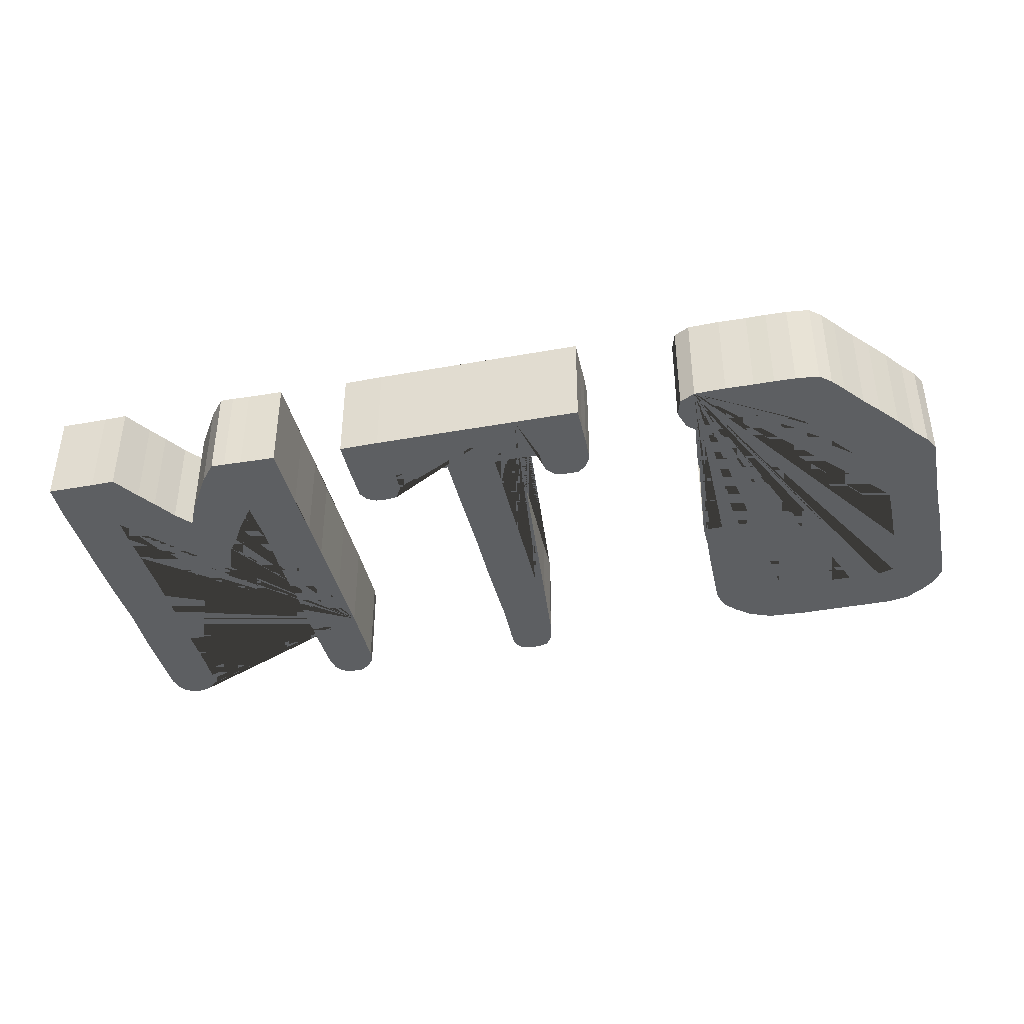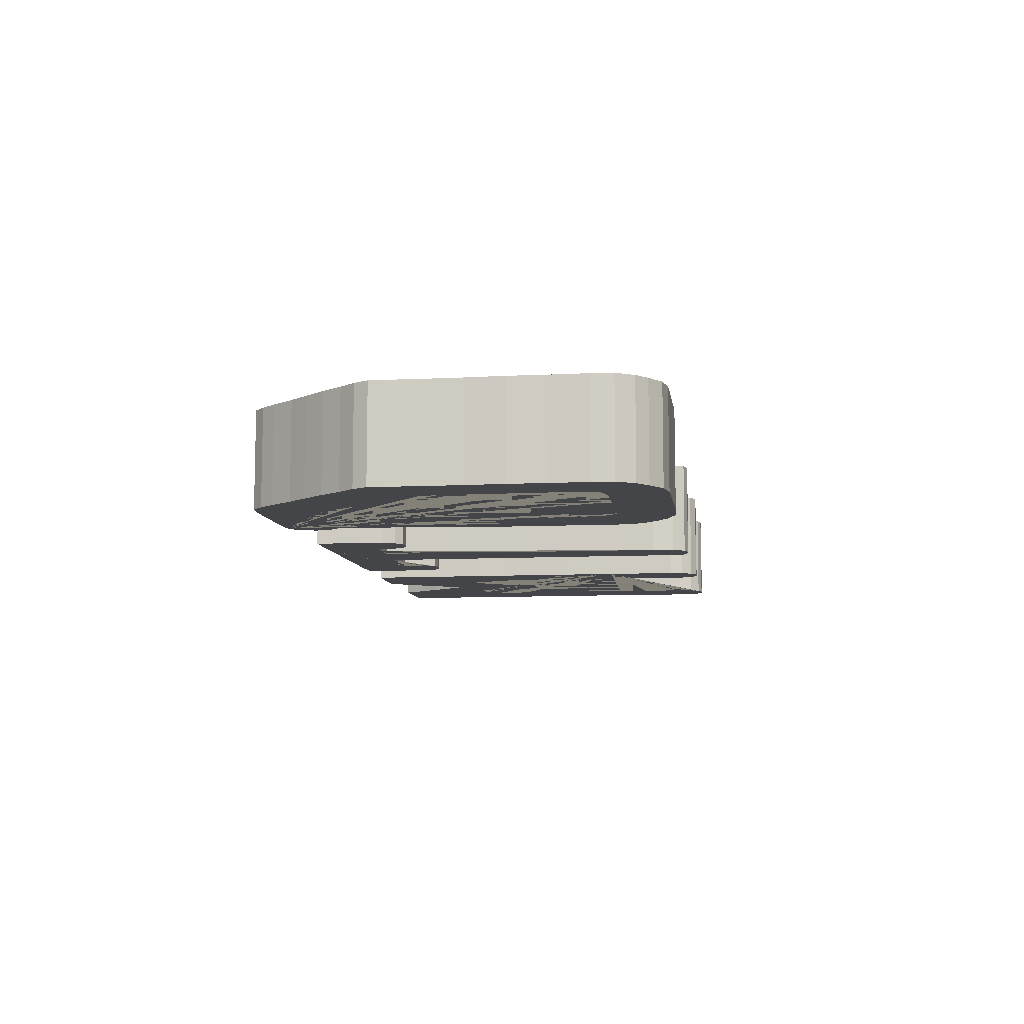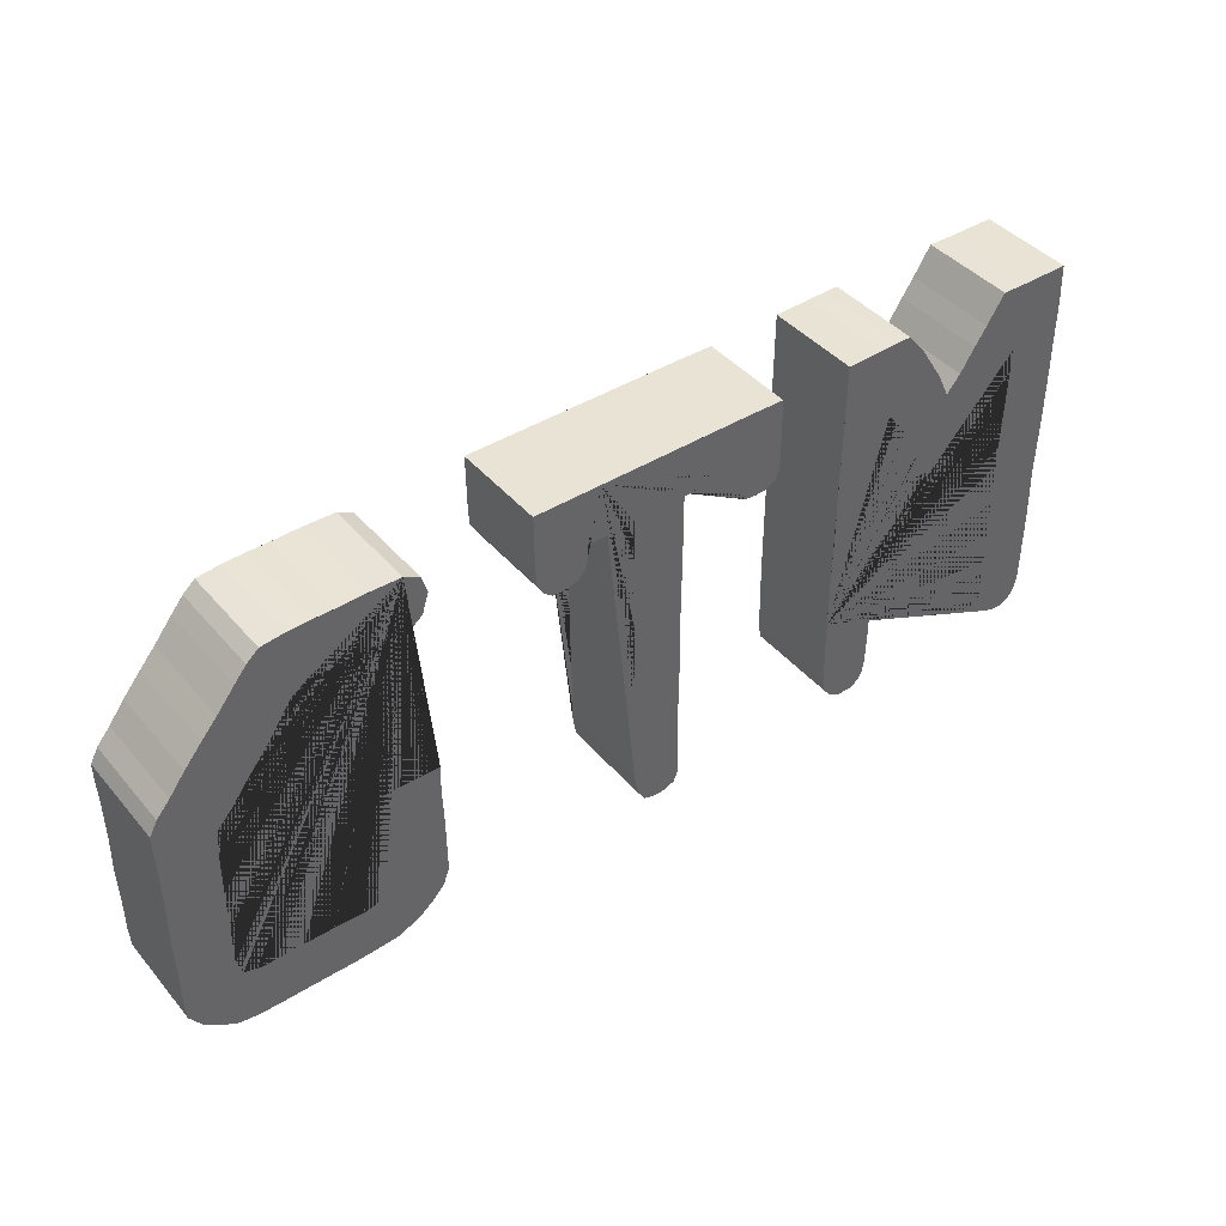
<metadata>
{"format":"obj","ext":"obj","renderer":"f3d","projection":"perspective","resolution":1024,"background":"white","views":[{"elev":-39.7,"azim":-167.3,"up":"+Z"},{"elev":-8.7,"azim":-81.9,"up":"+Z"},{"elev":42.2,"azim":-36.8,"up":"+Y"}]}
</metadata>
<code>
o Cube
v -0.09383 0.134 0.03491
v -0.04494 0.134 0.03491
v -0.015 0.134 0.03491
v 0.02428 0.134 0.03491
v 0.06262 0.134 0.03491
v 0.09204 0.1335 0.03491
v 0.09266 0.1091 0.03491
v 0.09266 0.08595 0.03491
v 0.09266 0.07856 0.03491
v 0.08896 0.07209 0.03491
v 0.08203 0.0684 0.03491
v 0.07371 0.06793 0.03491
v 0.0654 0.06886 0.03491
v 0.05985 0.0781 0.03491
v 0.05893 0.09473 0.03491
v 0.03906 0.09519 0.03491
v 0.01688 0.09473 0.03491
v 0.01688 0.04576 0.03491
v 0.01642 -0.001369 0.03491
v 0.01688 -0.04249 0.03491
v 0.01624 -0.1022 0.03491
v 0.0174 -0.1338 0.03491
v 0.0174 -0.1442 0.03491
v 0.01432 -0.1519 0.03491
v 0.006234 -0.1553 0.03491
v -0.002621 -0.1553 0.03491
v -0.01032 -0.153 0.03491
v -0.0161 -0.1438 0.03491
v -0.01879 -0.1276 0.03491
v -0.01879 -0.103 0.03491
v -0.01956 -0.06099 0.03491
v -0.01995 -0.02711 0.03491
v -0.01995 0.00677 0.03491
v -0.01995 0.04489 0.03491
v -0.02033 0.06914 0.03491
v -0.02033 0.09302 0.03491
v -0.03804 0.0934 0.03491
v -0.05575 0.09302 0.03491
v -0.05575 0.08262 0.03491
v -0.05729 0.07492 0.03491
v -0.06307 0.06876 0.03491
v -0.07154 0.06722 0.03491
v -0.08155 0.06722 0.03491
v -0.08771 0.07261 0.03491
v -0.09272 0.08146 0.03491
v -0.09349 0.09995 0.03491
v -0.09349 0.1165 0.03491
v -0.205 0.1355 0.03491
v -0.1817 0.1348 0.03491
v -0.1704 0.1288 0.03491
v -0.1664 0.1155 0.03491
v -0.1711 0.1009 0.03491
v -0.1784 0.09491 0.03491
v -0.1977 0.09491 0.03491
v -0.225 0.09425 0.03491
v -0.2489 0.09358 0.03491
v -0.2589 0.08626 0.03491
v -0.2695 0.07096 0.03491
v -0.2782 0.05899 0.03491
v -0.2922 0.04169 0.03491
v -0.3041 0.02572 0.03491
v -0.3141 0.01507 0.03491
v -0.3161 -0.003554 0.03491
v -0.3168 -0.03682 0.03491
v -0.3168 -0.06609 0.03491
v -0.3174 -0.09936 0.03491
v -0.3135 -0.1113 0.03491
v -0.3015 -0.1153 0.03491
v -0.2775 -0.1153 0.03491
v -0.2496 -0.1153 0.03491
v -0.229 -0.1167 0.03491
v -0.2203 -0.1153 0.03491
v -0.2123 -0.1087 0.03491
v -0.2097 -0.1007 0.03491
v -0.2097 -0.08073 0.03491
v -0.2097 -0.06528 0.03491
v -0.2264 -0.065 0.03491
v -0.2424 -0.06526 0.03491
v -0.2531 -0.065 0.03491
v -0.2595 -0.05751 0.03491
v -0.263 -0.04762 0.03491
v -0.2633 -0.03746 0.03491
v -0.2585 -0.03024 0.03491
v -0.2518 -0.02596 0.03491
v -0.2406 -0.02436 0.03491
v -0.2291 -0.02462 0.03491
v -0.2066 -0.02489 0.03491
v -0.194 -0.02489 0.03491
v -0.1817 -0.02516 0.03491
v -0.1668 -0.02542 0.03491
v -0.1673 -0.04521 0.03491
v -0.1665 -0.0666 0.03491
v -0.1662 -0.08585 0.03491
v -0.166 -0.1174 0.03491
v -0.1705 -0.1302 0.03491
v -0.1796 -0.1399 0.03491
v -0.1903 -0.1484 0.03491
v -0.2066 -0.1551 0.03491
v -0.236 -0.1567 0.03491
v -0.2619 -0.1564 0.03491
v -0.2865 -0.1564 0.03491
v -0.3082 -0.1562 0.03491
v -0.3234 -0.1532 0.03491
v -0.3357 -0.1449 0.03491
v -0.3448 -0.1372 0.03491
v -0.3531 -0.1246 0.03491
v -0.3539 -0.1094 0.03491
v -0.3537 -0.08184 0.03491
v -0.3542 -0.0551 0.03491
v -0.3534 -0.0281 0.03491
v -0.3534 0.001046 0.03491
v -0.3539 0.02297 0.03491
v -0.3539 0.035 0.03491
v -0.3483 0.04543 0.03491
v -0.3387 0.05666 0.03491
v -0.3275 0.07136 0.03491
v -0.3149 0.08634 0.03491
v -0.3037 0.09917 0.03491
v -0.2908 0.1152 0.03491
v -0.2823 0.1254 0.03491
v -0.2737 0.1329 0.03491
v -0.2566 0.1347 0.03491
v -0.2409 0.1351 0.03491
v -0.2258 0.135 0.03491
v 0.1457 -0.1338 0.03491
v 0.1448 -0.0797 0.03491
v 0.1448 -0.03488 0.03491
v 0.1452 0.01363 0.03491
v 0.1448 0.0469 0.03491
v 0.1452 0.08201 0.03491
v 0.1452 0.112 0.03491
v 0.1452 0.1351 0.03491
v 0.172 0.1356 0.03491
v 0.1854 0.1361 0.03491
v 0.1956 0.1361 0.03491
v 0.2076 0.1217 0.03491
v 0.2178 0.1056 0.03491
v 0.2265 0.09172 0.03491
v 0.2349 0.0737 0.03491
v 0.245 0.08617 0.03491
v 0.2556 0.1028 0.03491
v 0.2644 0.1157 0.03491
v 0.2774 0.1361 0.03491
v 0.2949 0.1356 0.03491
v 0.3148 0.1356 0.03491
v 0.3305 0.1356 0.03491
v 0.3319 0.1051 0.03491
v 0.3319 0.07878 0.03491
v 0.3323 0.04413 0.03491
v 0.3323 0.004855 0.03491
v 0.3314 -0.03626 0.03491
v 0.3328 -0.076 0.03491
v 0.3328 -0.106 0.03491
v 0.3328 -0.1361 0.03491
v 0.3305 -0.1453 0.03491
v 0.3263 -0.1522 0.03491
v 0.3185 -0.1558 0.03491
v 0.3105 -0.1557 0.03491
v 0.3033 -0.1531 0.03491
v 0.2962 -0.1463 0.03491
v 0.2945 -0.1342 0.03491
v 0.2935 -0.113 0.03491
v 0.2935 -0.076 0.03491
v 0.2926 -0.03626 0.03491
v 0.2921 0.003007 0.03491
v 0.2926 0.03997 0.03491
v 0.2931 0.06584 0.03491
v 0.2926 0.08432 0.03491
v 0.2848 0.07093 0.03491
v 0.2764 0.05337 0.03491
v 0.2677 0.04136 0.03491
v 0.2621 0.03119 0.03491
v 0.2584 0.01733 0.03491
v 0.2561 0.00809 0.03491
v 0.2483 0.000697 0.03491
v 0.2386 0.000697 0.03491
v 0.2293 0.001621 0.03491
v 0.2238 0.01179 0.03491
v 0.2201 0.02426 0.03491
v 0.2168 0.03304 0.03491
v 0.2076 0.04551 0.03491
v 0.1993 0.05937 0.03491
v 0.191 0.07139 0.03491
v 0.1845 0.07924 0.03491
v 0.1831 0.04921 0.03491
v 0.1836 0.02472 0.03491
v 0.184 0.004855 0.03491
v 0.1836 -0.04227 0.03491
v 0.1845 -0.076 0.03491
v 0.1845 -0.1097 0.03491
v 0.184 -0.1351 0.03491
v 0.1822 -0.1462 0.03491
v 0.1785 -0.1522 0.03491
v 0.172 -0.1559 0.03491
v 0.1609 -0.1559 0.03491
v 0.1535 -0.1518 0.03491
v 0.1475 -0.1439 0.03491
v 4.979 0.6183 0.03497
v -0.09383 0.134 -0.03509
v -0.04494 0.134 -0.03509
v -0.015 0.134 -0.03509
v 0.02428 0.134 -0.03509
v 0.06262 0.134 -0.03509
v 0.09204 0.1335 -0.03509
v 0.09266 0.1091 -0.03509
v 0.09266 0.08595 -0.03509
v 0.09266 0.07856 -0.03509
v 0.08896 0.07209 -0.03509
v 0.08203 0.0684 -0.03509
v 0.07371 0.06793 -0.03509
v 0.0654 0.06886 -0.03509
v 0.05985 0.0781 -0.03509
v 0.05893 0.09473 -0.03509
v 0.03906 0.09519 -0.03509
v 0.01688 0.09473 -0.03509
v 0.01688 0.04576 -0.03509
v 0.01642 -0.001369 -0.03509
v 0.01688 -0.04249 -0.03509
v 0.01624 -0.1022 -0.03509
v 0.0174 -0.1338 -0.03509
v 0.0174 -0.1442 -0.03509
v 0.01432 -0.1519 -0.03509
v 0.006234 -0.1553 -0.03509
v -0.002621 -0.1553 -0.03509
v -0.01032 -0.153 -0.03509
v -0.0161 -0.1438 -0.03509
v -0.01879 -0.1276 -0.03509
v -0.01879 -0.103 -0.03509
v -0.01956 -0.06099 -0.03509
v -0.01995 -0.02711 -0.03509
v -0.01995 0.00677 -0.03509
v -0.01995 0.04489 -0.03509
v -0.02033 0.06914 -0.03509
v -0.02033 0.09302 -0.03509
v -0.03804 0.0934 -0.03509
v -0.05575 0.09302 -0.03509
v -0.05575 0.08262 -0.03509
v -0.05729 0.07492 -0.03509
v -0.06307 0.06876 -0.03509
v -0.07154 0.06722 -0.03509
v -0.08155 0.06722 -0.03509
v -0.08771 0.07261 -0.03509
v -0.09272 0.08146 -0.03509
v -0.09349 0.09995 -0.03509
v -0.09349 0.1165 -0.03509
v -0.205 0.1355 -0.03509
v -0.1817 0.1348 -0.03509
v -0.1704 0.1288 -0.03509
v -0.1664 0.1155 -0.03509
v -0.1711 0.1009 -0.03509
v -0.1784 0.09491 -0.03509
v -0.1977 0.09491 -0.03509
v -0.225 0.09425 -0.03509
v -0.2489 0.09358 -0.03509
v -0.2589 0.08626 -0.03509
v -0.2695 0.07096 -0.03509
v -0.2782 0.05899 -0.03509
v -0.2922 0.04169 -0.03509
v -0.3041 0.02572 -0.03509
v -0.3141 0.01507 -0.03509
v -0.3161 -0.003554 -0.03509
v -0.3168 -0.03682 -0.03509
v -0.3168 -0.06609 -0.03509
v -0.3174 -0.09936 -0.03509
v -0.3135 -0.1113 -0.03509
v -0.3015 -0.1153 -0.03509
v -0.2775 -0.1153 -0.03509
v -0.2496 -0.1153 -0.03509
v -0.229 -0.1167 -0.03509
v -0.2203 -0.1153 -0.03509
v -0.2123 -0.1087 -0.03509
v -0.2097 -0.1007 -0.03509
v -0.2097 -0.08073 -0.03509
v -0.2097 -0.06528 -0.03509
v -0.2264 -0.065 -0.03509
v -0.2424 -0.06526 -0.03509
v -0.2531 -0.065 -0.03509
v -0.2595 -0.05751 -0.03509
v -0.263 -0.04762 -0.03509
v -0.2633 -0.03746 -0.03509
v -0.2585 -0.03024 -0.03509
v -0.2518 -0.02596 -0.03509
v -0.2406 -0.02436 -0.03509
v -0.2291 -0.02462 -0.03509
v -0.2066 -0.02489 -0.03509
v -0.194 -0.02489 -0.03509
v -0.1817 -0.02516 -0.03509
v -0.1668 -0.02542 -0.03509
v -0.1673 -0.04521 -0.03509
v -0.1665 -0.0666 -0.03509
v -0.1662 -0.08585 -0.03509
v -0.166 -0.1174 -0.03509
v -0.1705 -0.1302 -0.03509
v -0.1796 -0.1399 -0.03509
v -0.1903 -0.1484 -0.03509
v -0.2066 -0.1551 -0.03509
v -0.236 -0.1567 -0.03509
v -0.2619 -0.1564 -0.03509
v -0.2865 -0.1564 -0.03509
v -0.3082 -0.1562 -0.03509
v -0.3234 -0.1532 -0.03509
v -0.3357 -0.1449 -0.03509
v -0.3448 -0.1372 -0.03509
v -0.3531 -0.1246 -0.03509
v -0.3539 -0.1094 -0.03509
v -0.3537 -0.08184 -0.03509
v -0.3542 -0.0551 -0.03509
v -0.3534 -0.0281 -0.03509
v -0.3534 0.001046 -0.03509
v -0.3539 0.02297 -0.03509
v -0.3539 0.035 -0.03509
v -0.3483 0.04543 -0.03509
v -0.3387 0.05666 -0.03509
v -0.3275 0.07136 -0.03509
v -0.3149 0.08634 -0.03509
v -0.3037 0.09917 -0.03509
v -0.2908 0.1152 -0.03509
v -0.2823 0.1254 -0.03509
v -0.2737 0.1329 -0.03509
v -0.2566 0.1347 -0.03509
v -0.2409 0.1351 -0.03509
v -0.2258 0.135 -0.03509
v 0.1457 -0.1338 -0.03509
v 0.1448 -0.0797 -0.03509
v 0.1448 -0.03488 -0.03509
v 0.1452 0.01363 -0.03509
v 0.1448 0.0469 -0.03509
v 0.1452 0.08201 -0.03509
v 0.1452 0.112 -0.03509
v 0.1452 0.1351 -0.03509
v 0.172 0.1356 -0.03509
v 0.1854 0.1361 -0.03509
v 0.1956 0.1361 -0.03509
v 0.2076 0.1217 -0.03509
v 0.2178 0.1056 -0.03509
v 0.2265 0.09172 -0.03509
v 0.2349 0.0737 -0.03509
v 0.245 0.08617 -0.03509
v 0.2556 0.1028 -0.03509
v 0.2644 0.1157 -0.03509
v 0.2774 0.1361 -0.03509
v 0.2949 0.1356 -0.03509
v 0.3148 0.1356 -0.03509
v 0.3305 0.1356 -0.03509
v 0.3319 0.1051 -0.03509
v 0.3319 0.07878 -0.03509
v 0.3323 0.04413 -0.03509
v 0.3323 0.004855 -0.03509
v 0.3314 -0.03626 -0.03509
v 0.3328 -0.076 -0.03509
v 0.3328 -0.106 -0.03509
v 0.3328 -0.1361 -0.03509
v 0.3305 -0.1453 -0.03509
v 0.3263 -0.1522 -0.03509
v 0.3185 -0.1558 -0.03509
v 0.3105 -0.1557 -0.03509
v 0.3033 -0.1531 -0.03509
v 0.2962 -0.1463 -0.03509
v 0.2945 -0.1342 -0.03509
v 0.2935 -0.113 -0.03509
v 0.2935 -0.076 -0.03509
v 0.2926 -0.03626 -0.03509
v 0.2921 0.003007 -0.03509
v 0.2926 0.03997 -0.03509
v 0.2931 0.06584 -0.03509
v 0.2926 0.08432 -0.03509
v 0.2848 0.07093 -0.03509
v 0.2764 0.05337 -0.03509
v 0.2677 0.04136 -0.03509
v 0.2621 0.03119 -0.03509
v 0.2584 0.01733 -0.03509
v 0.2561 0.00809 -0.03509
v 0.2483 0.000697 -0.03509
v 0.2386 0.000697 -0.03509
v 0.2293 0.001621 -0.03509
v 0.2238 0.01179 -0.03509
v 0.2201 0.02426 -0.03509
v 0.2168 0.03304 -0.03509
v 0.2076 0.04551 -0.03509
v 0.1993 0.05937 -0.03509
v 0.191 0.07139 -0.03509
v 0.1845 0.07924 -0.03509
v 0.1831 0.04921 -0.03509
v 0.1836 0.02472 -0.03509
v 0.184 0.004855 -0.03509
v 0.1836 -0.04227 -0.03509
v 0.1845 -0.076 -0.03509
v 0.1845 -0.1097 -0.03509
v 0.184 -0.1351 -0.03509
v 0.1822 -0.1462 -0.03509
v 0.1785 -0.1522 -0.03509
v 0.172 -0.1559 -0.03509
v 0.1609 -0.1559 -0.03509
v 0.1535 -0.1518 -0.03509
v 0.1475 -0.1439 -0.03509
f 2 1 47 46 45 44 43 42 41 40 39 38 37 36 35 34 33 32 31 30 29 28 27 26 25 24 23 22 21 20 19 18 17 16 15 14 13 12 11 10 9 8 7 6 5 4 3
f 49 48 124 123 122 121 120 119 118 117 116 115 114 113 112 111 110 109 108 107 106 105 104 103 102 101 100 99 98 97 96 95 94 93 92 91 90 89 88 87 86 85 84 83 82 81 80 79 78 77 76 75 74 73 72 71 70 69 68 67 66 65 64 63 62 61 60 59 58 57 56 55 54 53 52 51 50
f 126 125 197 196 195 194 193 192 191 190 189 188 187 186 185 184 183 182 181 180 179 178 177 176 175 174 173 172 171 170 169 168 167 166 165 164 163 162 161 160 159 158 157 156 155 154 153 152 151 150 149 148 147 146 145 144 143 142 141 140 139 138 137 136 135 134 133 132 131 130 129 128 127
f 200 201 202 203 204 205 206 207 208 209 210 211 212 213 214 215 216 217 218 219 220 221 222 223 224 225 226 227 228 229 230 231 232 233 234 235 236 237 238 239 240 241 242 243 244 245 199
f 247 248 249 250 251 252 253 254 255 256 257 258 259 260 261 262 263 264 265 266 267 268 269 270 271 272 273 274 275 276 277 278 279 280 281 282 283 284 285 286 287 288 289 290 291 292 293 294 295 296 297 298 299 300 301 302 303 304 305 306 307 308 309 310 311 312 313 314 315 316 317 318 319 320 321 322 246
f 324 325 326 327 328 329 330 331 332 333 334 335 336 337 338 339 340 341 342 343 344 345 346 347 348 349 350 351 352 353 354 355 356 357 358 359 360 361 362 363 364 365 366 367 368 369 370 371 372 373 374 375 376 377 378 379 380 381 382 383 384 385 386 387 388 389 390 391 392 393 394 395 323
f 2 200 199 1
f 3 201 200 2
f 4 202 201 3
f 5 203 202 4
f 6 204 203 5
f 7 205 204 6
f 8 206 205 7
f 9 207 206 8
f 10 208 207 9
f 11 209 208 10
f 12 210 209 11
f 13 211 210 12
f 14 212 211 13
f 15 213 212 14
f 16 214 213 15
f 17 215 214 16
f 18 216 215 17
f 19 217 216 18
f 20 218 217 19
f 21 219 218 20
f 22 220 219 21
f 23 221 220 22
f 24 222 221 23
f 25 223 222 24
f 26 224 223 25
f 27 225 224 26
f 28 226 225 27
f 29 227 226 28
f 30 228 227 29
f 31 229 228 30
f 32 230 229 31
f 33 231 230 32
f 34 232 231 33
f 35 233 232 34
f 36 234 233 35
f 37 235 234 36
f 38 236 235 37
f 39 237 236 38
f 40 238 237 39
f 41 239 238 40
f 42 240 239 41
f 43 241 240 42
f 44 242 241 43
f 45 243 242 44
f 46 244 243 45
f 47 245 244 46
f 1 199 245 47
f 49 247 246 48
f 50 248 247 49
f 51 249 248 50
f 52 250 249 51
f 53 251 250 52
f 54 252 251 53
f 55 253 252 54
f 56 254 253 55
f 57 255 254 56
f 58 256 255 57
f 59 257 256 58
f 60 258 257 59
f 61 259 258 60
f 62 260 259 61
f 63 261 260 62
f 64 262 261 63
f 65 263 262 64
f 66 264 263 65
f 67 265 264 66
f 68 266 265 67
f 69 267 266 68
f 70 268 267 69
f 71 269 268 70
f 72 270 269 71
f 73 271 270 72
f 74 272 271 73
f 75 273 272 74
f 76 274 273 75
f 77 275 274 76
f 78 276 275 77
f 79 277 276 78
f 80 278 277 79
f 81 279 278 80
f 82 280 279 81
f 83 281 280 82
f 84 282 281 83
f 85 283 282 84
f 86 284 283 85
f 87 285 284 86
f 88 286 285 87
f 89 287 286 88
f 90 288 287 89
f 91 289 288 90
f 92 290 289 91
f 93 291 290 92
f 94 292 291 93
f 95 293 292 94
f 96 294 293 95
f 97 295 294 96
f 98 296 295 97
f 99 297 296 98
f 100 298 297 99
f 101 299 298 100
f 102 300 299 101
f 103 301 300 102
f 104 302 301 103
f 105 303 302 104
f 106 304 303 105
f 107 305 304 106
f 108 306 305 107
f 109 307 306 108
f 110 308 307 109
f 111 309 308 110
f 112 310 309 111
f 113 311 310 112
f 114 312 311 113
f 115 313 312 114
f 116 314 313 115
f 117 315 314 116
f 118 316 315 117
f 119 317 316 118
f 120 318 317 119
f 121 319 318 120
f 122 320 319 121
f 123 321 320 122
f 124 322 321 123
f 48 246 322 124
f 126 324 323 125
f 127 325 324 126
f 128 326 325 127
f 129 327 326 128
f 130 328 327 129
f 131 329 328 130
f 132 330 329 131
f 133 331 330 132
f 134 332 331 133
f 135 333 332 134
f 136 334 333 135
f 137 335 334 136
f 138 336 335 137
f 139 337 336 138
f 140 338 337 139
f 141 339 338 140
f 142 340 339 141
f 143 341 340 142
f 144 342 341 143
f 145 343 342 144
f 146 344 343 145
f 147 345 344 146
f 148 346 345 147
f 149 347 346 148
f 150 348 347 149
f 151 349 348 150
f 152 350 349 151
f 153 351 350 152
f 154 352 351 153
f 155 353 352 154
f 156 354 353 155
f 157 355 354 156
f 158 356 355 157
f 159 357 356 158
f 160 358 357 159
f 161 359 358 160
f 162 360 359 161
f 163 361 360 162
f 164 362 361 163
f 165 363 362 164
f 166 364 363 165
f 167 365 364 166
f 168 366 365 167
f 169 367 366 168
f 170 368 367 169
f 171 369 368 170
f 172 370 369 171
f 173 371 370 172
f 174 372 371 173
f 175 373 372 174
f 176 374 373 175
f 177 375 374 176
f 178 376 375 177
f 179 377 376 178
f 180 378 377 179
f 181 379 378 180
f 182 380 379 181
f 183 381 380 182
f 184 382 381 183
f 185 383 382 184
f 186 384 383 185
f 187 385 384 186
f 188 386 385 187
f 189 387 386 188
f 190 388 387 189
f 191 389 388 190
f 192 390 389 191
f 193 391 390 192
f 194 392 391 193
f 195 393 392 194
f 196 394 393 195
f 197 395 394 196
f 125 323 395 197

</code>
